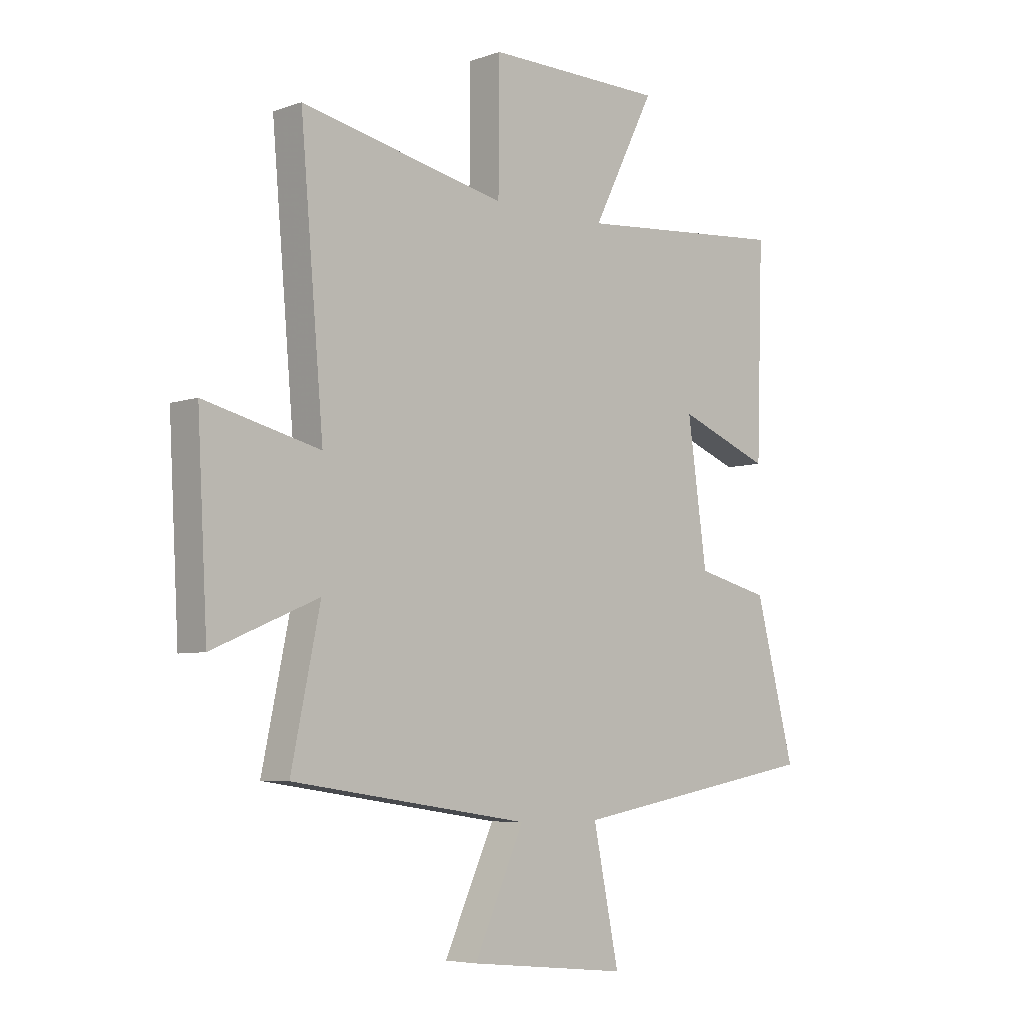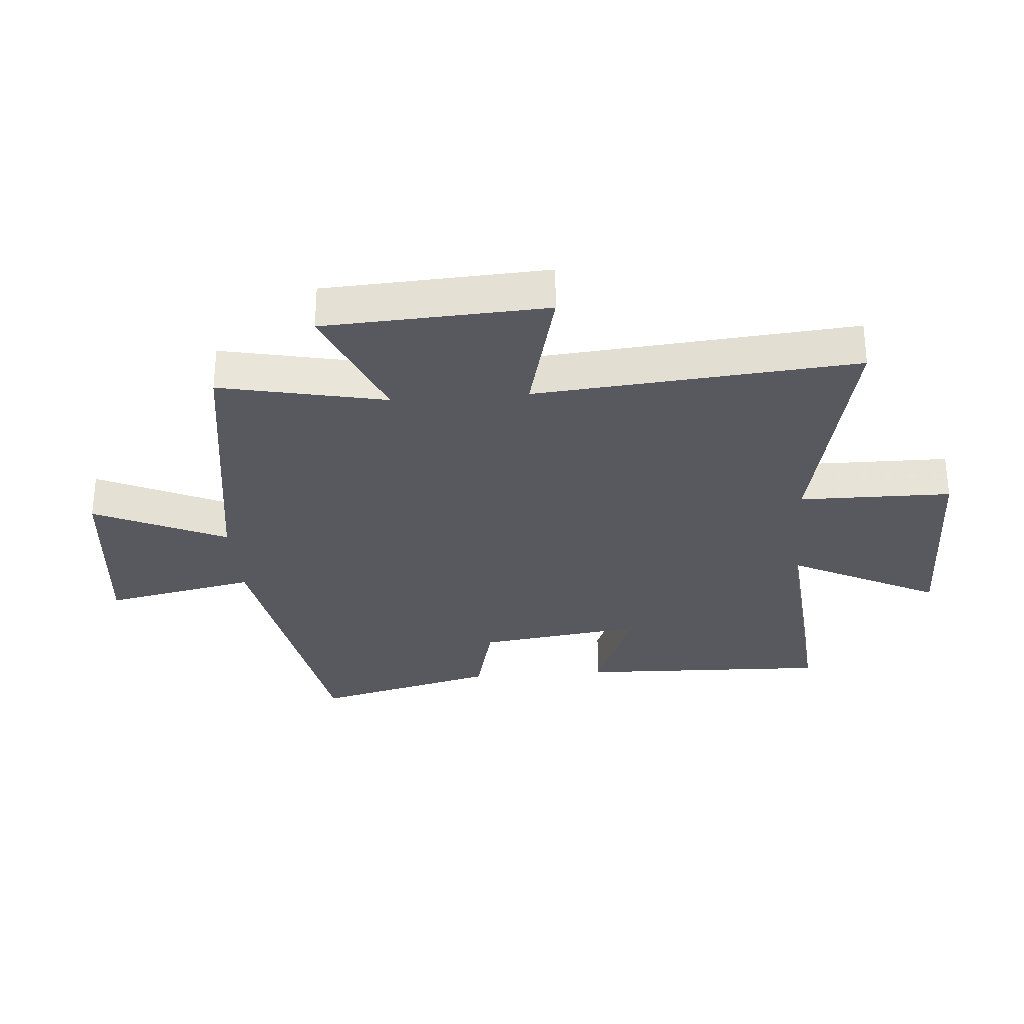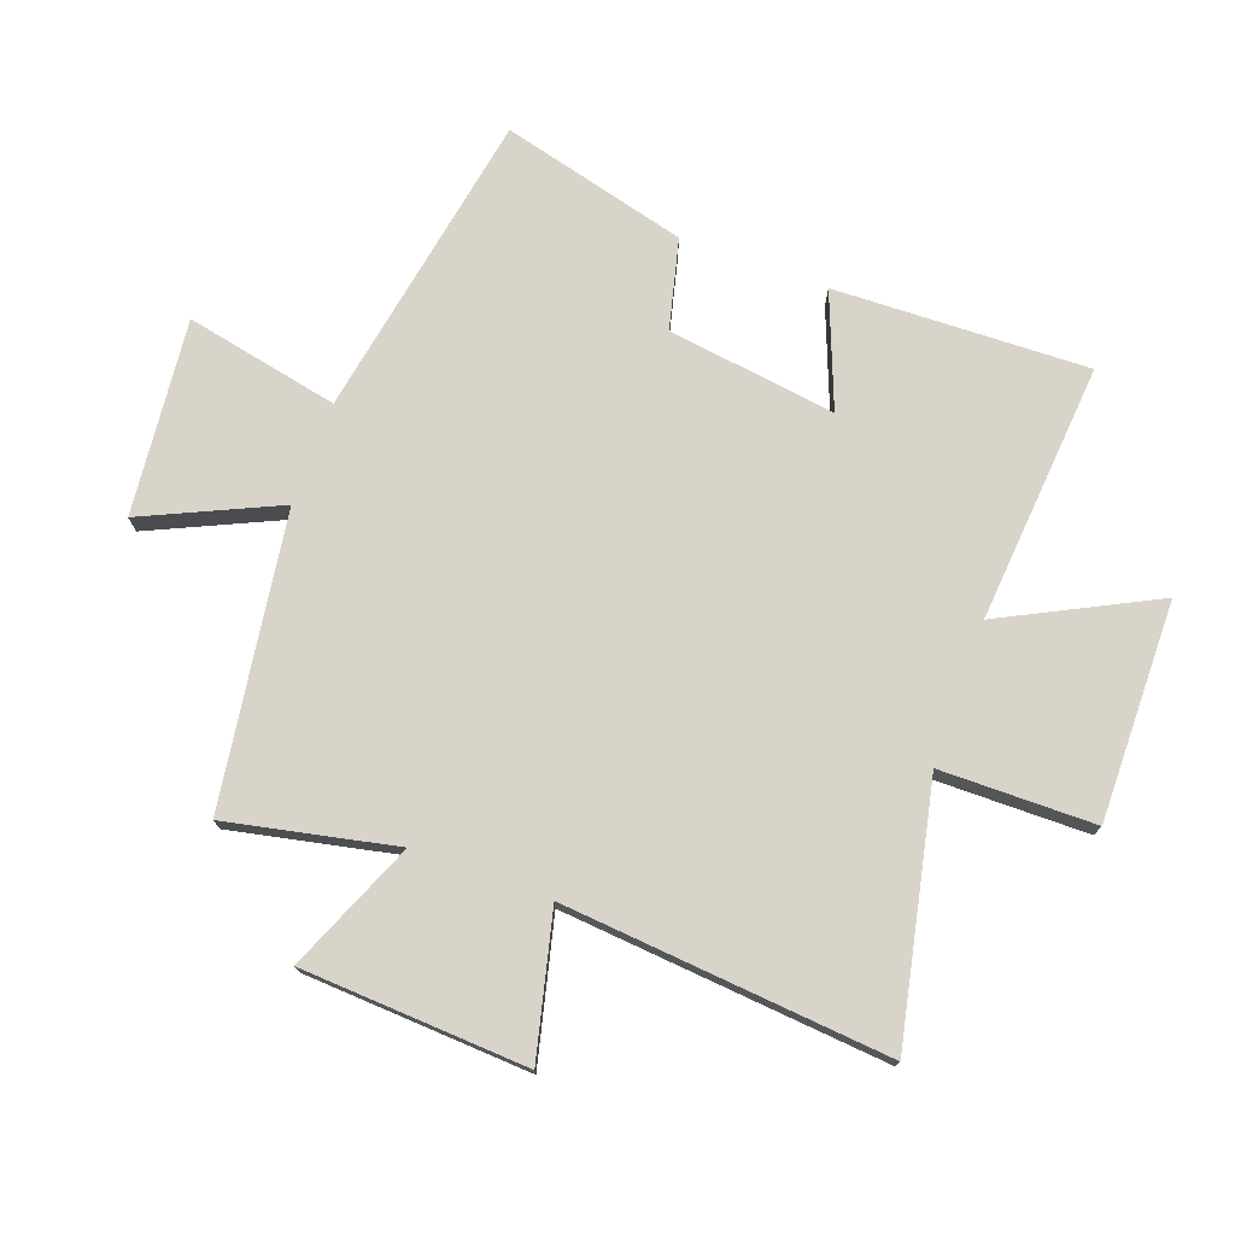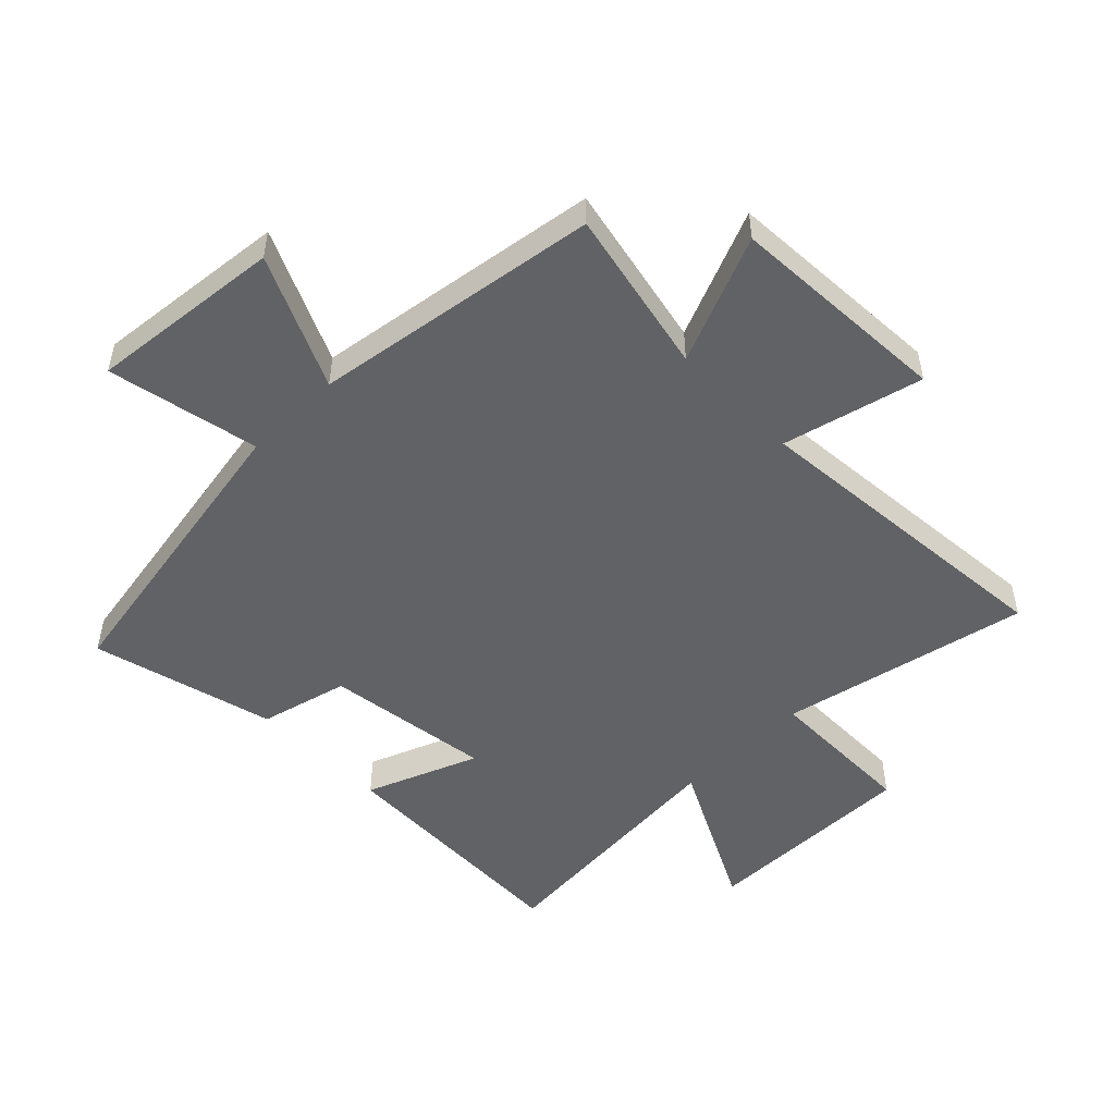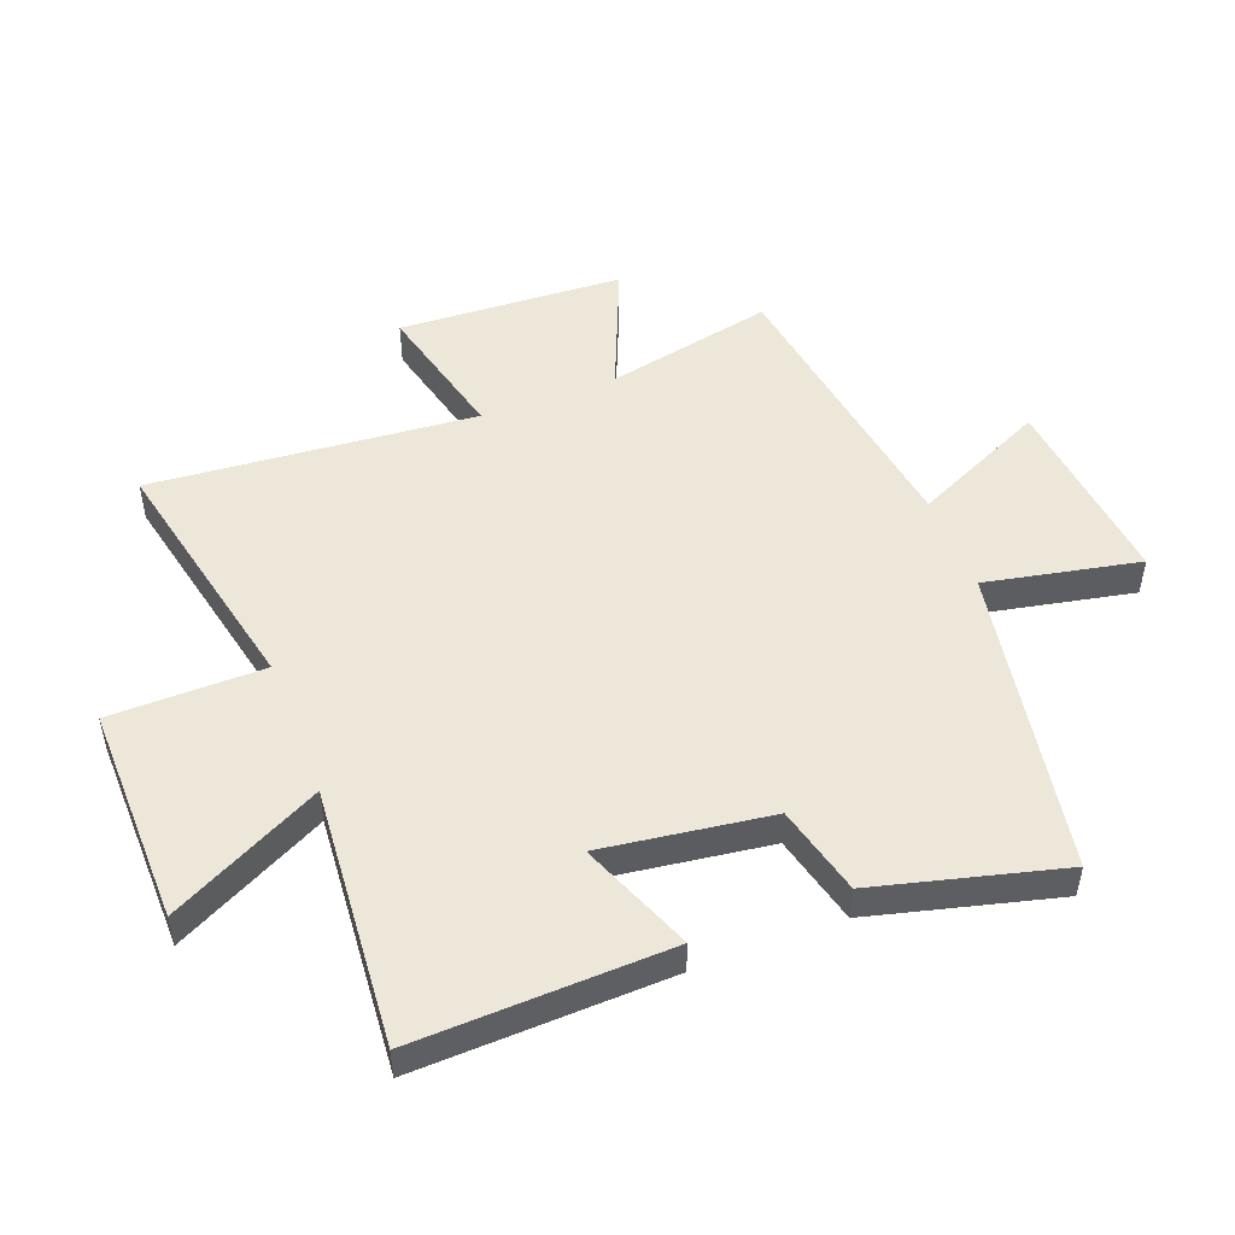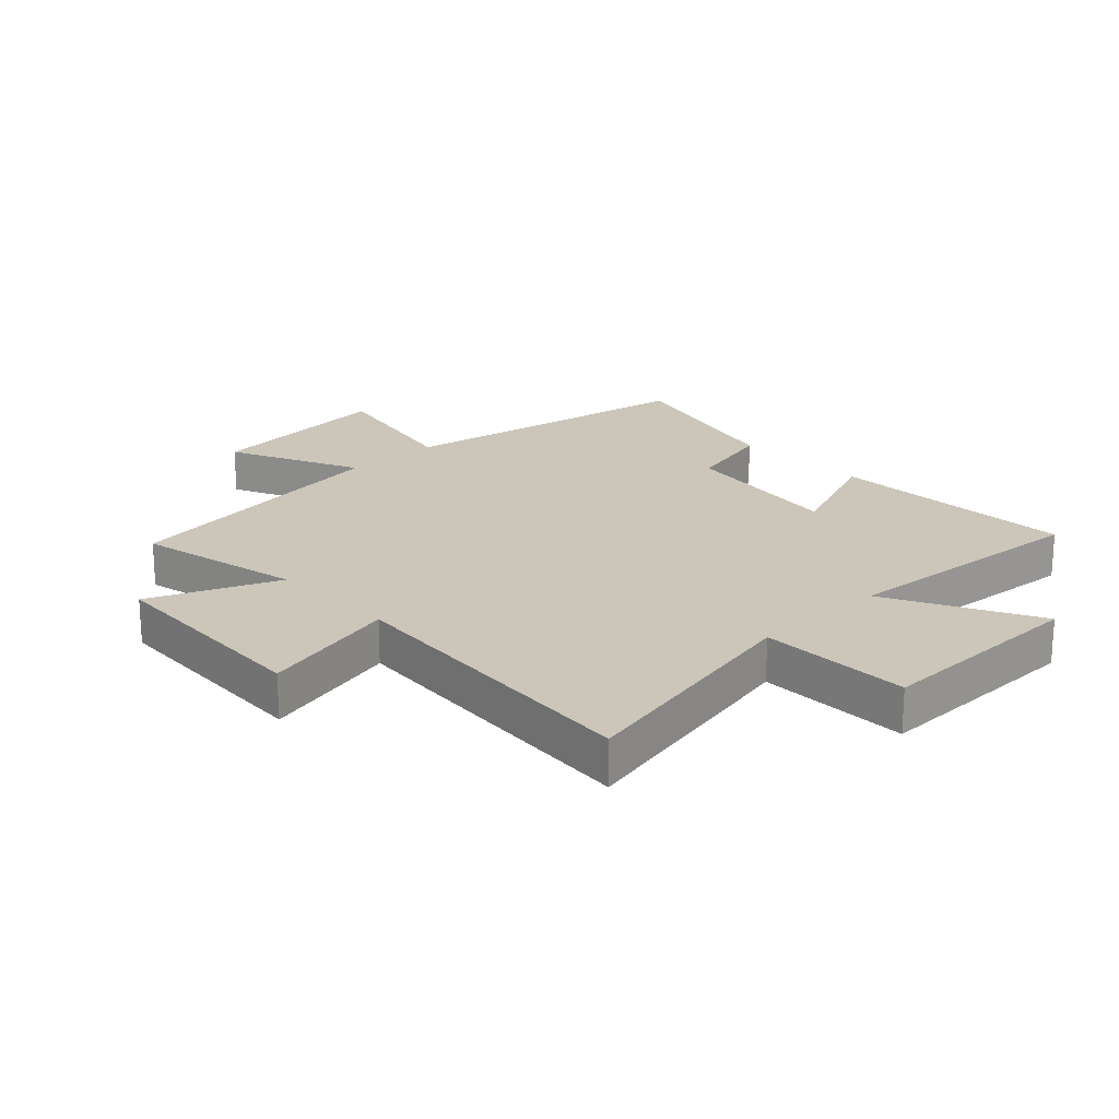
<metadata>
{"format":"obj","ext":"obj","renderer":"f3d","projection":"perspective","resolution":1024,"background":"white","views":[{"elev":-5.8,"azim":-43.5,"up":"+Z"},{"elev":-30.3,"azim":-85.5,"up":"+Y"},{"elev":74.9,"azim":-70.0,"up":"+Y"},{"elev":-50.5,"azim":-135.5,"up":"+Y"},{"elev":50.0,"azim":68.9,"up":"+Y"},{"elev":20.9,"azim":-43.7,"up":"+Y"}]}
</metadata>
<code>
v 0.578 0.07 -0.411
v 0.079 0.07 -0.5
v 0.13 0.07 -0.748
v -0.186 0.07 -0.716
v -0.087 0.07 -0.5
v -0.557 0.07 -0.431
v -0.5 0.07 -0.159
v -0.709 0.07 -0.247
v -0.729 0.07 0.117
v -0.5 0.07 0.061
v -0.546 0.07 0.586
v -0.139 0.07 0.5
v -0.137 0.07 0.749
v 0.217 0.07 0.745
v 0.093 0.07 0.5
v 0.513 0.07 0.535
v 0.5 0.07 0.125
v 0.317 0.07 0.197
v 0.355 0.07 -0.075
v 0.5 0.07 -0.111
v 0.578 0 -0.411
v 0.079 0 -0.5
v 0.13 0 -0.748
v -0.186 0 -0.716
v -0.087 0 -0.5
v -0.557 0 -0.431
v -0.5 0 -0.159
v -0.709 0 -0.247
v -0.729 0 0.117
v -0.5 0 0.061
v -0.546 0 0.586
v -0.139 0 0.5
v -0.137 0 0.749
v 0.217 0 0.745
v 0.093 0 0.5
v 0.513 0 0.535
v 0.5 0 0.125
v 0.317 0 0.197
v 0.355 0 -0.075
v 0.5 0 -0.111
f 19 20 1 2
f 18 19 2
f 15 16 17 18
f 15 18 2
f 12 13 14 15
f 12 15 2
f 10 11 12 2
f 7 8 9 10
f 7 10 2
f 5 6 7 2
f 2 3 4 5
f 22 21 40 39
f 22 39 38
f 38 37 36 35
f 22 38 35
f 35 34 33 32
f 22 35 32
f 22 32 31 30
f 30 29 28 27
f 22 30 27
f 22 27 26 25
f 25 24 23 22
f 1 21 22 2
f 2 22 23 3
f 3 23 24 4
f 4 24 25 5
f 5 25 26 6
f 6 26 27 7
f 7 27 28 8
f 8 28 29 9
f 9 29 30 10
f 10 30 31 11
f 11 31 32 12
f 12 32 33 13
f 13 33 34 14
f 14 34 35 15
f 15 35 36 16
f 16 36 37 17
f 17 37 38 18
f 18 38 39 19
f 19 39 40 20
f 20 40 21 1

</code>
